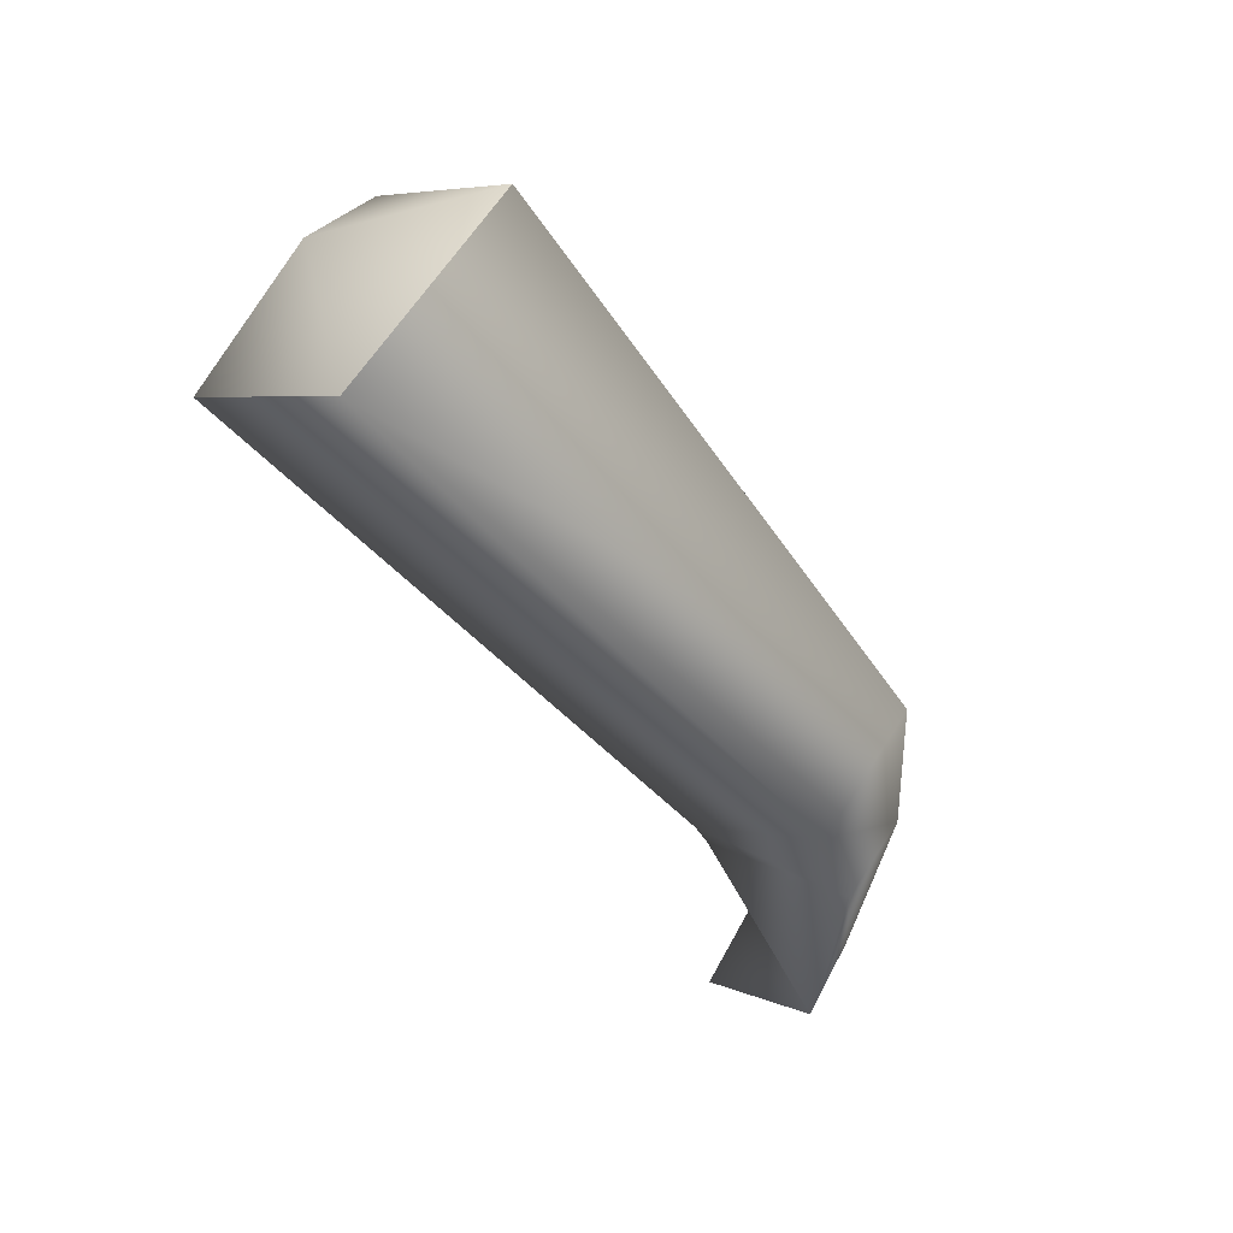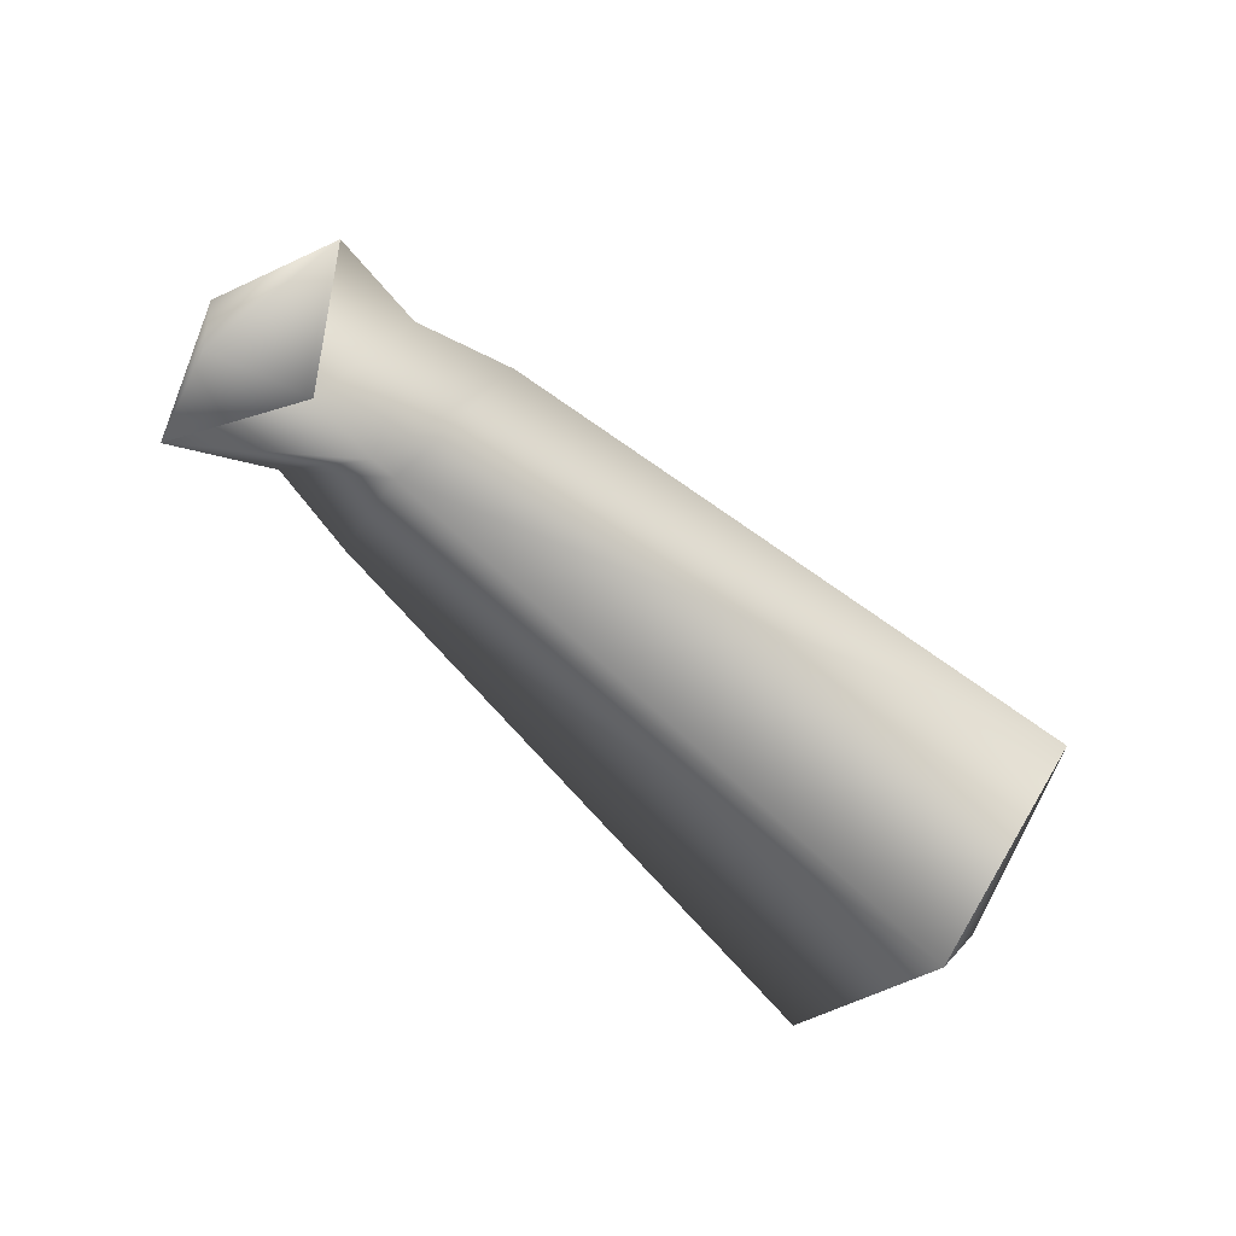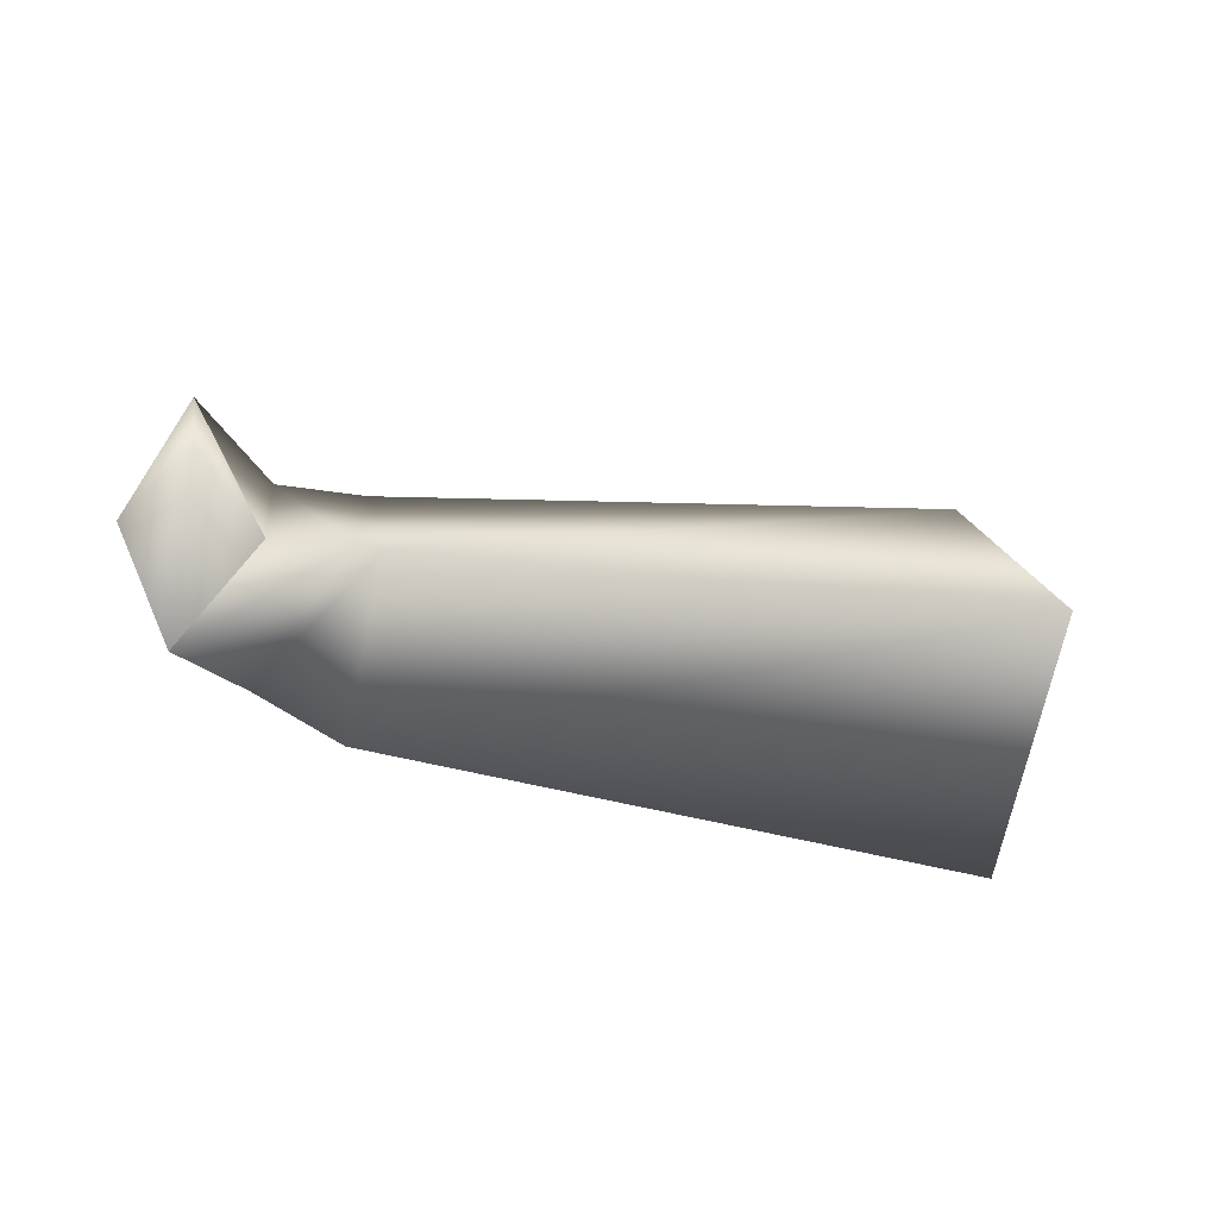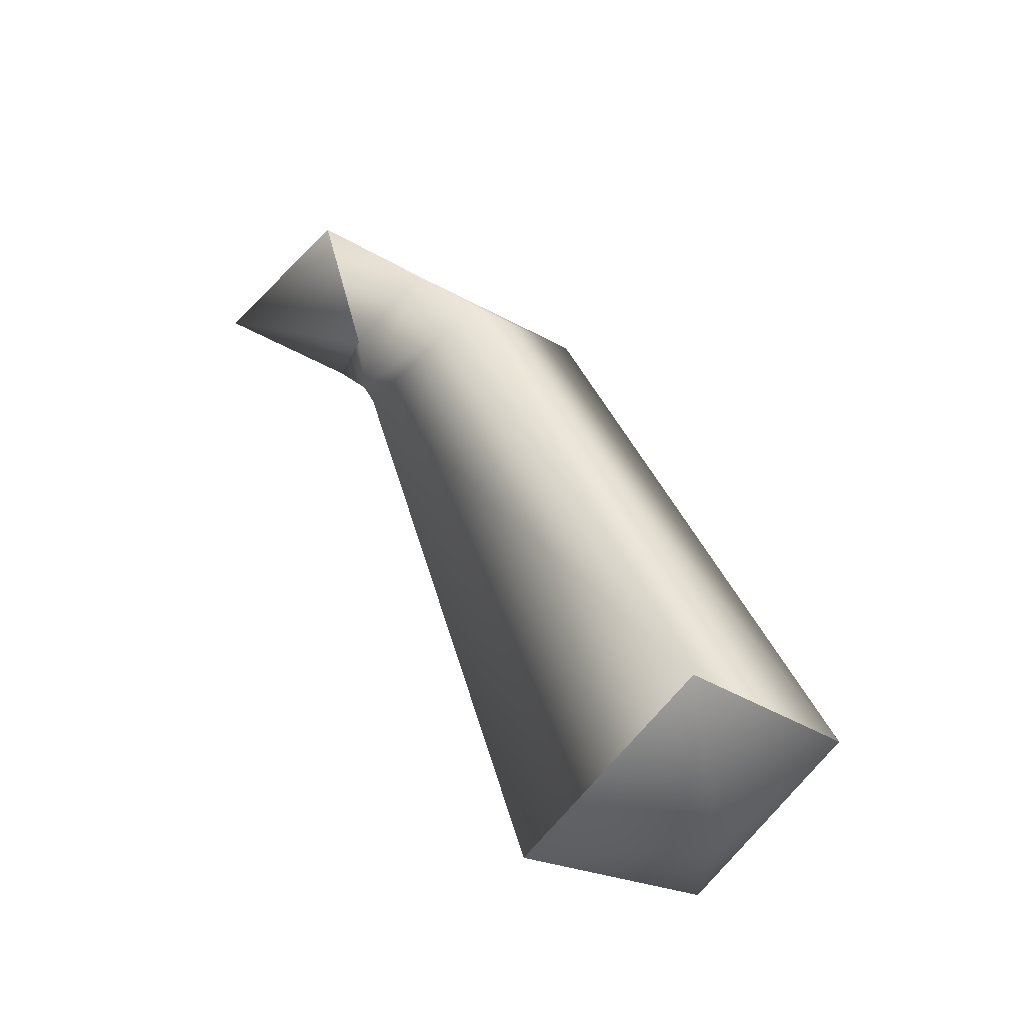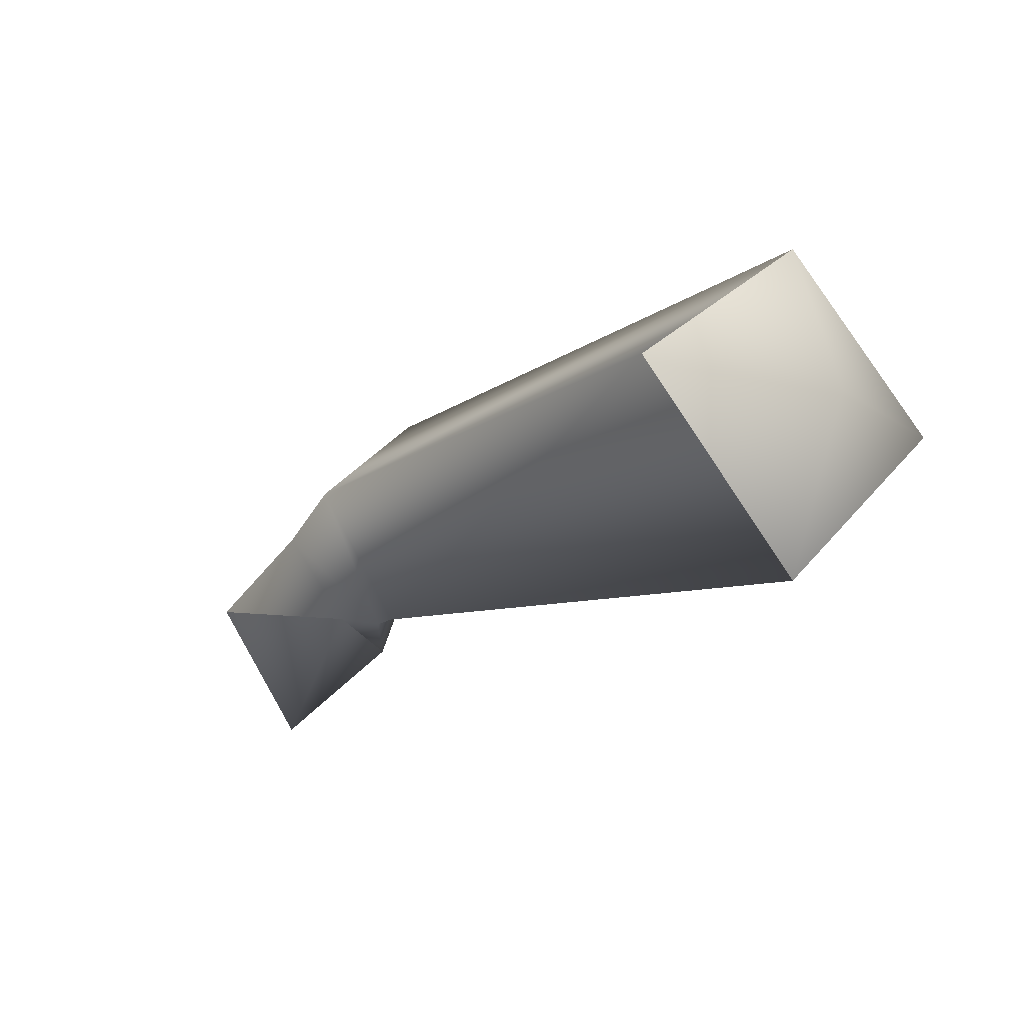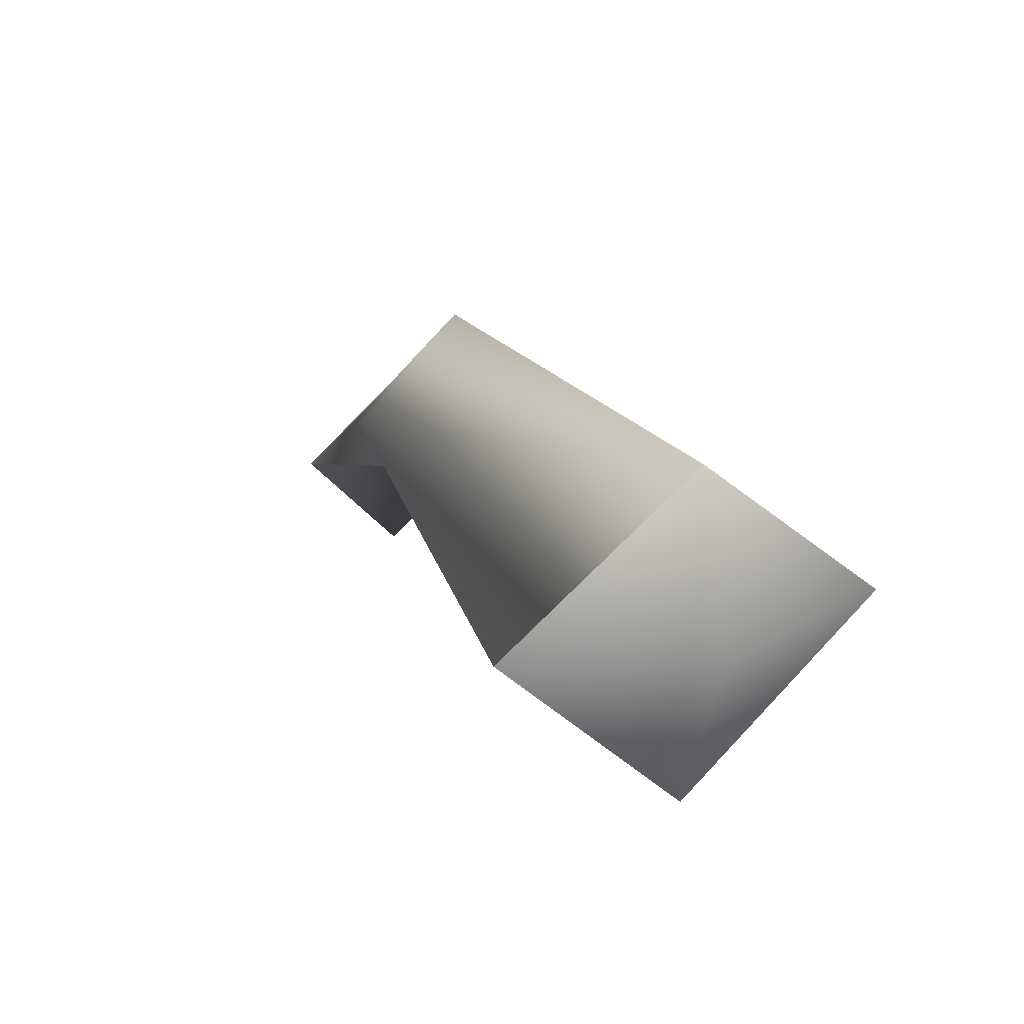
<metadata>
{"format":"obj","ext":"obj","renderer":"f3d","projection":"perspective","resolution":1024,"background":"white","views":[{"elev":-52.4,"azim":121.7,"up":"+Z"},{"elev":-72.5,"azim":-42.7,"up":"+Y"},{"elev":-26.9,"azim":-25.6,"up":"+Z"},{"elev":50.1,"azim":63.4,"up":"+Z"},{"elev":-21.5,"azim":47.9,"up":"+Y"},{"elev":16.8,"azim":65.6,"up":"+Y"}]}
</metadata>
<code>
v 4 -5 0
v 1 -5 5
v 0 -10 0
v 1 -5 5
v -1 -4 0
v 0 -10 0
v -1 -4 0
v 1 -5 -5
v 0 -10 0
v 1 -5 -5
v 4 -5 0
v 0 -10 0
v 7 -6 0
v 5 -2 4
v 4 -5 0
v 5 -2 4
v 1 -5 5
v 4 -5 0
v 5 -2 4
v 4 1 0
v 1 -5 5
v 4 1 0
v -1 -4 0
v 1 -5 5
v 4 1 0
v 5 -1 -4
v -1 -4 0
v 5 -1 -4
v 1 -5 -5
v -1 -4 0
v 5 -1 -4
v 7 -6 0
v 1 -5 -5
v 7 -6 0
v 4 -5 0
v 1 -5 -5
v 8 -6 0
v 9 -1 5
v 7 -6 0
v 9 -1 5
v 5 -2 4
v 7 -6 0
v 9 -1 5
v 9 4 0
v 5 -2 4
v 9 4 0
v 4 1 0
v 5 -2 4
v 9 4 0
v 9 0 -5
v 4 1 0
v 9 0 -5
v 5 -1 -4
v 4 1 0
v 9 0 -5
v 8 -6 0
v 5 -1 -4
v 8 -6 0
v 7 -6 0
v 5 -1 -4
v 34 -11 1
v 34 -4 9
v 8 -6 0
v 34 -4 9
v 9 -1 5
v 8 -6 0
v 34 -4 9
v 35 3 1
v 9 -1 5
v 35 3 1
v 9 4 0
v 9 -1 5
v 35 3 1
v 35 -3 -7
v 9 4 0
v 35 -3 -7
v 9 0 -5
v 9 4 0
v 35 -3 -7
v 34 -11 1
v 9 0 -5
v 34 -11 1
v 8 -6 0
v 9 0 -5
v 34 -4 9
v 34 -11 1
v 37 -4 1
v 35 3 1
v 34 -4 9
v 37 -4 1
v 35 -3 -7
v 35 3 1
v 37 -4 1
v 34 -11 1
v 35 -3 -7
v 37 -4 1
f 1 2 3
f 4 5 6
f 7 8 9
f 10 11 12
f 13 14 15
f 16 17 18
f 19 20 21
f 22 23 24
f 25 26 27
f 28 29 30
f 31 32 33
f 34 35 36
f 37 38 39
f 40 41 42
f 43 44 45
f 46 47 48
f 49 50 51
f 52 53 54
f 55 56 57
f 58 59 60
f 61 62 63
f 64 65 66
f 67 68 69
f 70 71 72
f 73 74 75
f 76 77 78
f 79 80 81
f 82 83 84
f 85 86 87
f 88 89 90
f 91 92 93
f 94 95 96

</code>
